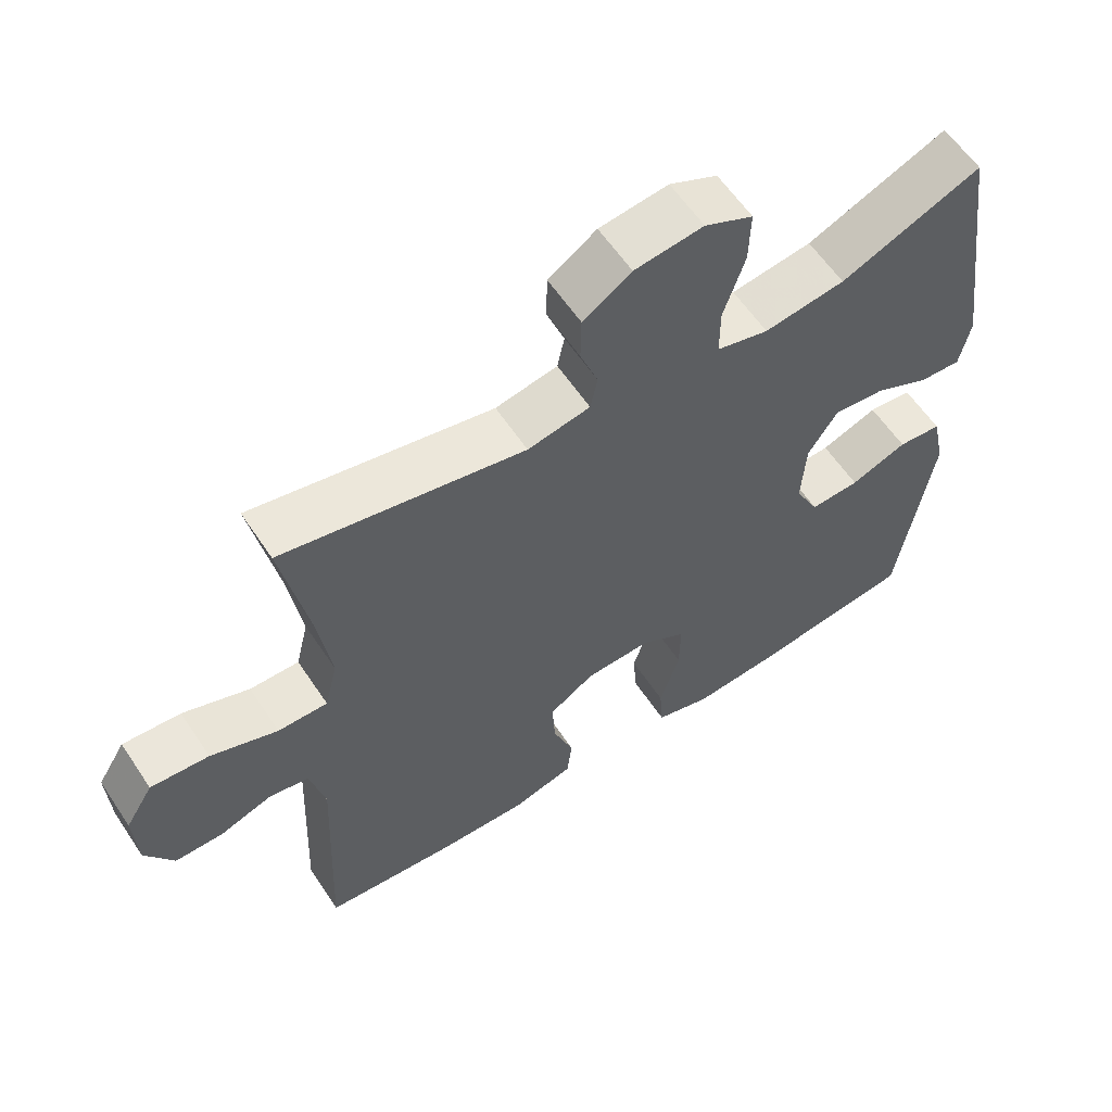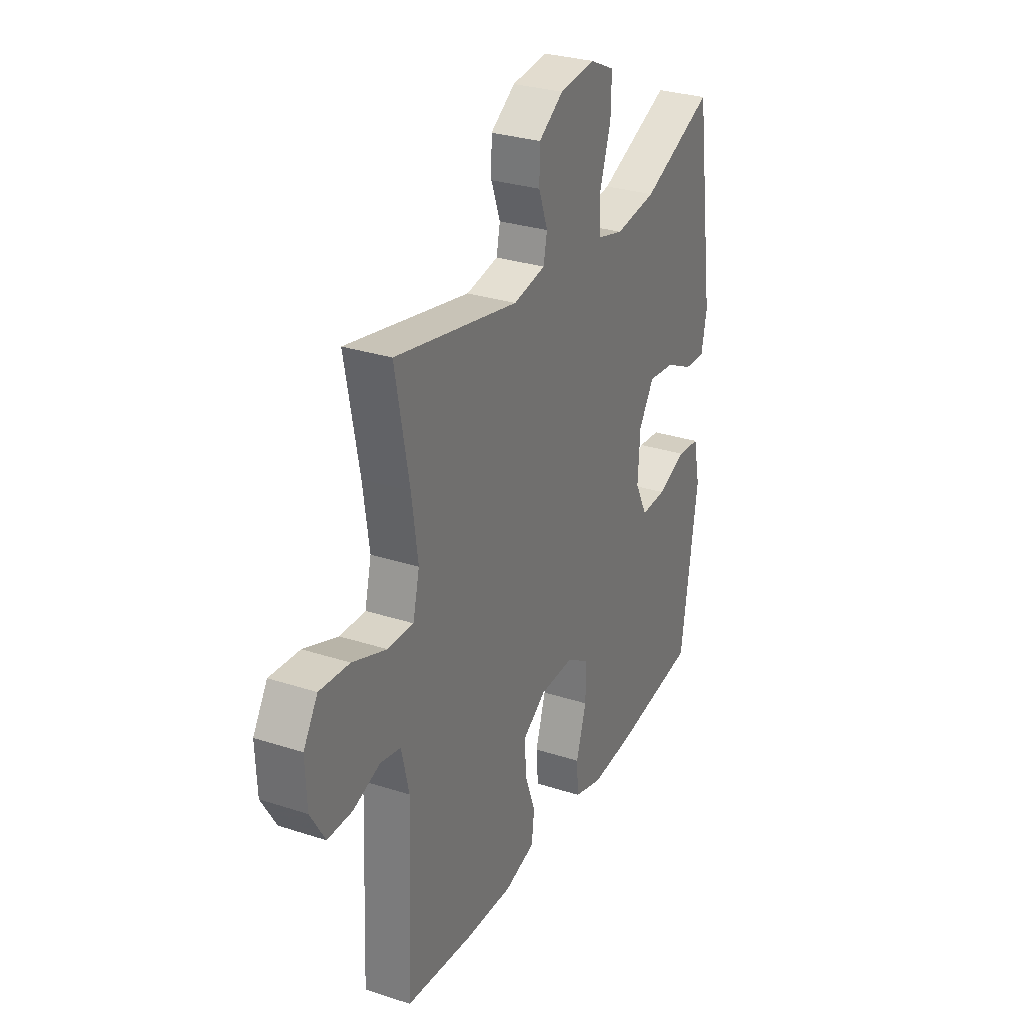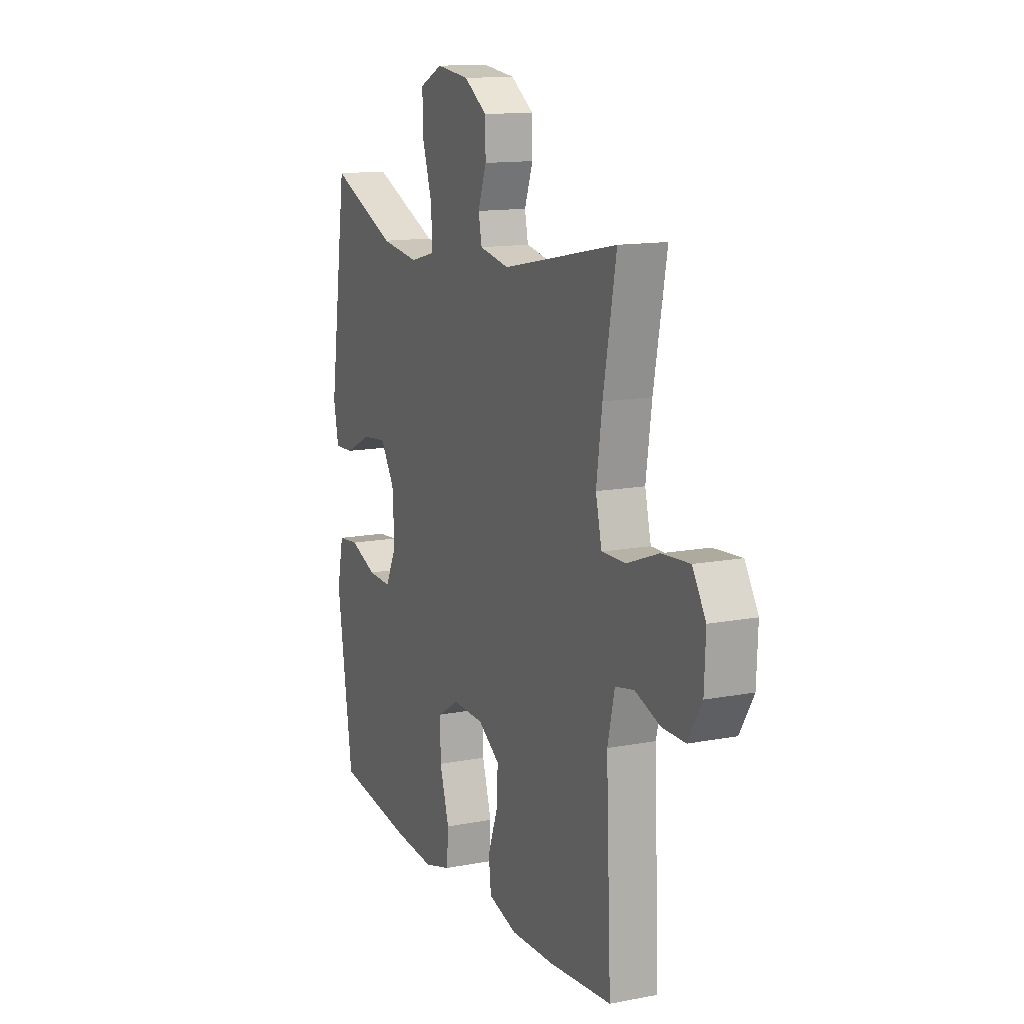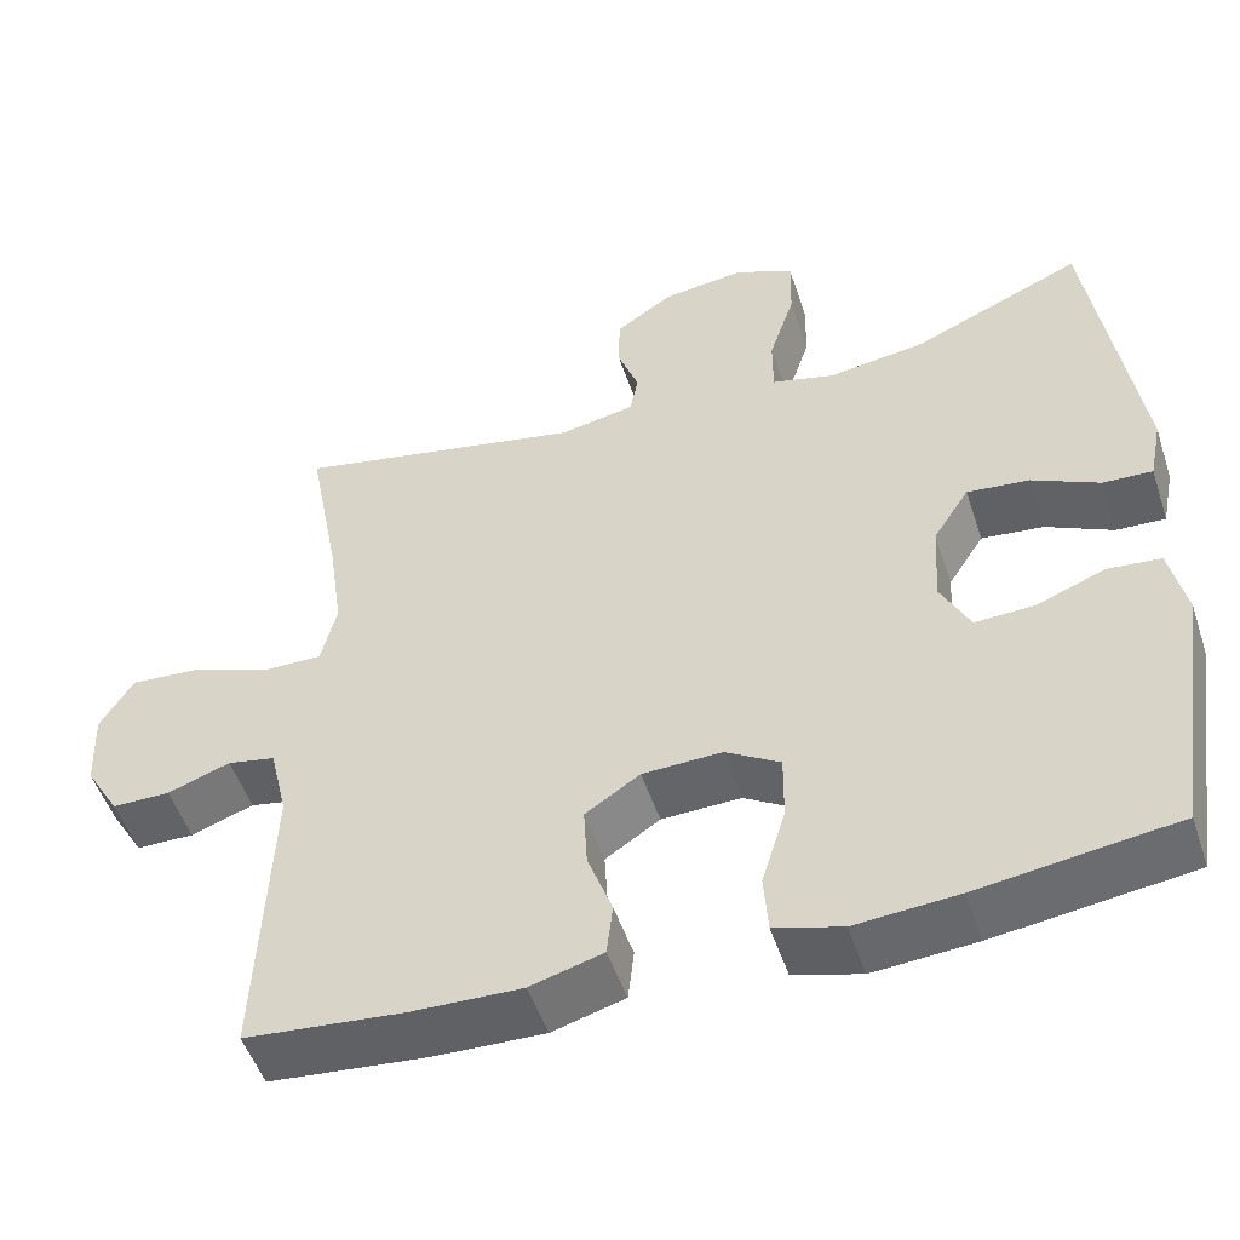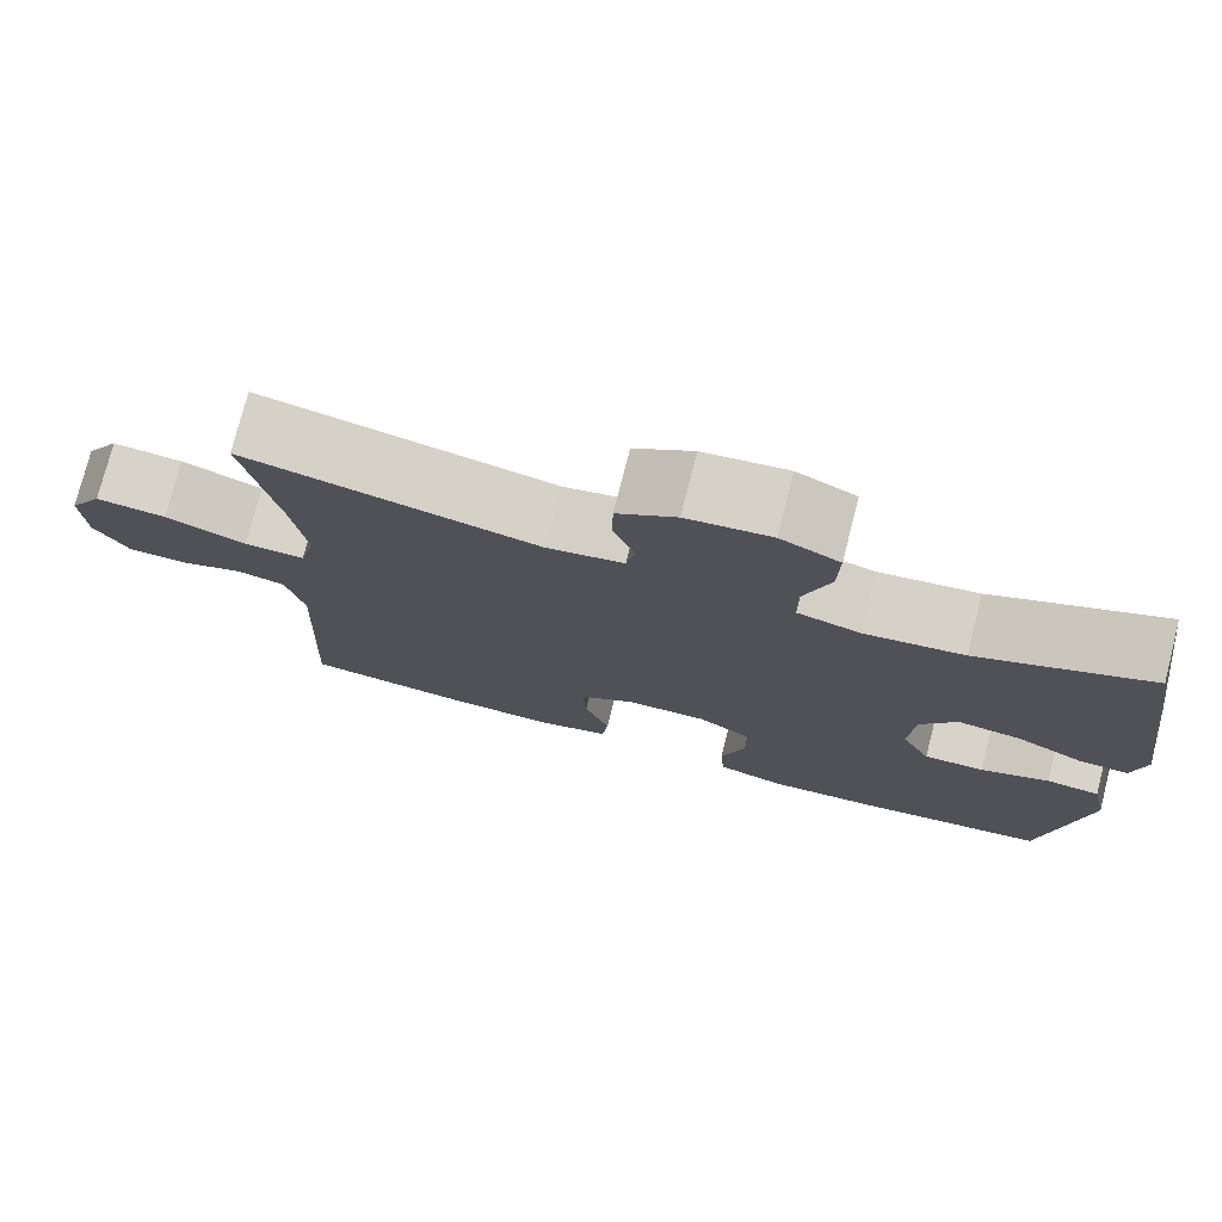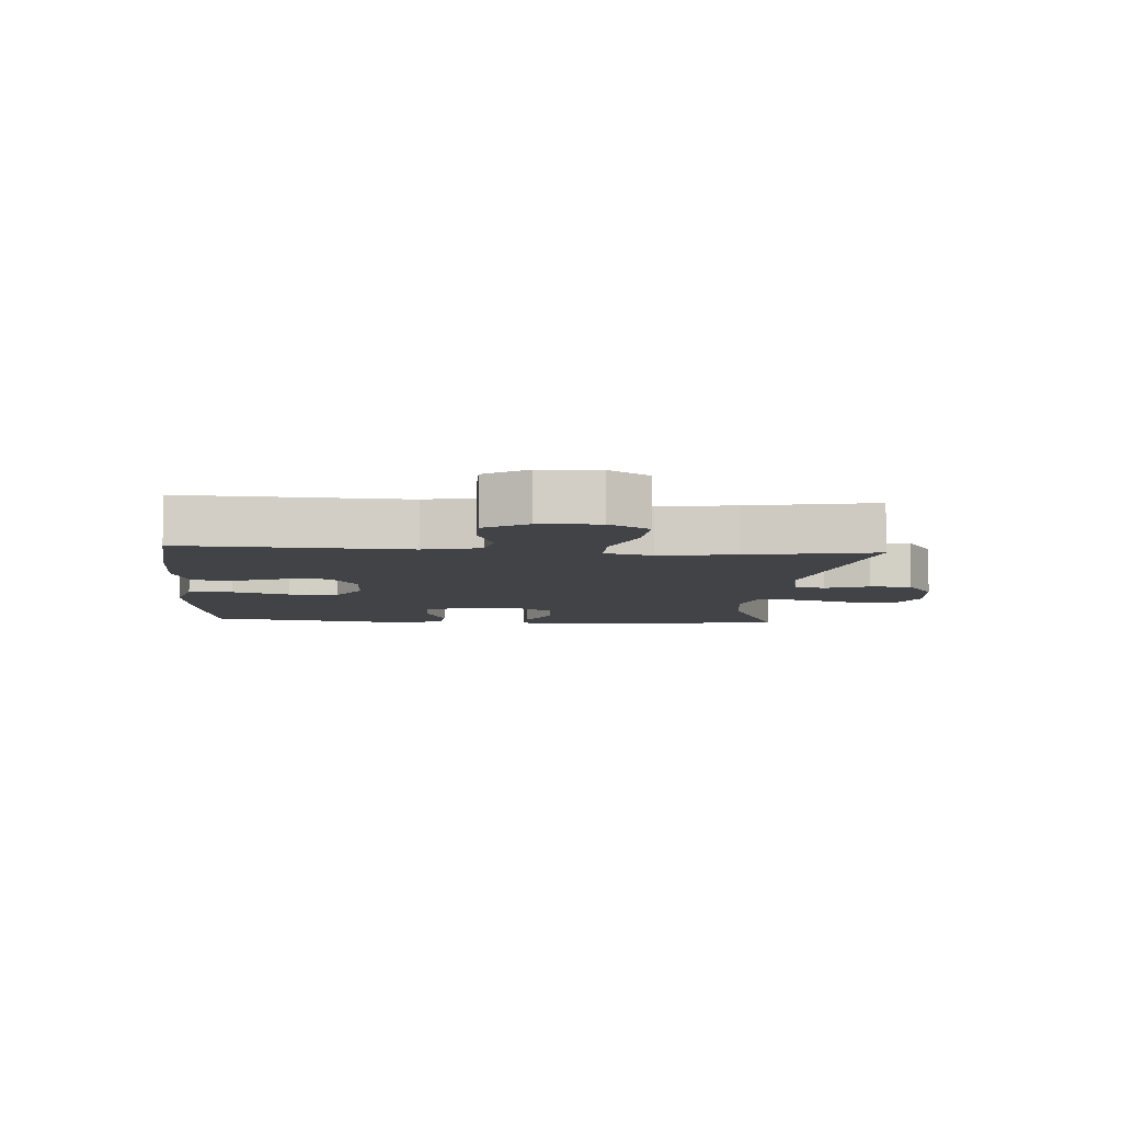
<metadata>
{"format":"obj","ext":"obj","renderer":"f3d","projection":"perspective","resolution":1024,"background":"white","views":[{"elev":59.7,"azim":-33.5,"up":"+Z"},{"elev":29.5,"azim":-64.4,"up":"+Z"},{"elev":13.3,"azim":-113.5,"up":"+Z"},{"elev":-50.9,"azim":18.2,"up":"+Z"},{"elev":76.2,"azim":14.3,"up":"+Z"},{"elev":-7.2,"azim":-94.2,"up":"+Y"}]}
</metadata>
<code>
v -0.5 0.07 -0.5
v -0.485 0.07 -0.151
v -0.506 0.07 -0.062
v -0.562 0.07 -0.051
v -0.636 0.07 -0.077
v -0.704 0.07 -0.077
v -0.744 0.07 -0.01
v -0.748 0.07 0.084
v -0.709 0.07 0.147
v -0.627 0.07 0.141
v -0.533 0.07 0.106
v -0.463 0.07 0.105
v -0.445 0.07 0.18
v -0.462 0.07 0.299
v -0.5 0.07 0.5
v -0.16 0.07 0.431
v -0.072 0.07 0.448
v -0.062 0.07 0.497
v -0.087 0.07 0.565
v -0.086 0.07 0.631
v -0.018 0.07 0.676
v 0.079 0.07 0.688
v 0.147 0.07 0.656
v 0.145 0.07 0.58
v 0.115 0.07 0.488
v 0.115 0.07 0.418
v 0.188 0.07 0.399
v 0.302 0.07 0.415
v 0.5 0.07 0.5
v 0.554 0.07 0.125
v 0.539 0.07 0.051
v 0.481 0.07 0.054
v 0.403 0.07 0.092
v 0.33 0.07 0.1
v 0.288 0.07 0.035
v 0.282 0.07 -0.063
v 0.316 0.07 -0.13
v 0.386 0.07 -0.127
v 0.466 0.07 -0.096
v 0.528 0.07 -0.102
v 0.547 0.07 -0.191
v 0.5 0.07 -0.5
v 0.27 0.07 -0.531
v 0.15 0.07 -0.54
v 0.071 0.07 -0.517
v 0.066 0.07 -0.448
v 0.094 0.07 -0.357
v 0.095 0.07 -0.279
v 0.031 0.07 -0.24
v -0.062 0.07 -0.243
v -0.126 0.07 -0.285
v -0.122 0.07 -0.357
v -0.093 0.07 -0.436
v -0.1 0.07 -0.498
v -0.185 0.07 -0.522
v -0.314 0.07 -0.518
v -0.5 0 -0.5
v -0.485 0 -0.151
v -0.506 0 -0.062
v -0.562 0 -0.051
v -0.636 0 -0.077
v -0.704 0 -0.077
v -0.744 0 -0.01
v -0.748 0 0.084
v -0.709 0 0.147
v -0.627 0 0.141
v -0.533 0 0.106
v -0.463 0 0.105
v -0.445 0 0.18
v -0.462 0 0.299
v -0.5 0 0.5
v -0.16 0 0.431
v -0.072 0 0.448
v -0.062 0 0.497
v -0.087 0 0.565
v -0.086 0 0.631
v -0.018 0 0.676
v 0.079 0 0.688
v 0.147 0 0.656
v 0.145 0 0.58
v 0.115 0 0.488
v 0.115 0 0.418
v 0.188 0 0.399
v 0.302 0 0.415
v 0.5 0 0.5
v 0.554 0 0.125
v 0.539 0 0.051
v 0.481 0 0.054
v 0.403 0 0.092
v 0.33 0 0.1
v 0.288 0 0.035
v 0.282 0 -0.063
v 0.316 0 -0.13
v 0.386 0 -0.127
v 0.466 0 -0.096
v 0.528 0 -0.102
v 0.547 0 -0.191
v 0.5 0 -0.5
v 0.27 0 -0.531
v 0.15 0 -0.54
v 0.071 0 -0.517
v 0.066 0 -0.448
v 0.094 0 -0.357
v 0.095 0 -0.279
v 0.031 0 -0.24
v -0.062 0 -0.243
v -0.126 0 -0.285
v -0.122 0 -0.357
v -0.093 0 -0.436
v -0.1 0 -0.498
v -0.185 0 -0.522
v -0.314 0 -0.518
f 55 56 1 2
f 52 53 54 55
f 51 52 55 2
f 50 51 2 3
f 49 50 3
f 44 45 46 47
f 44 47 48
f 43 44 48
f 42 43 48
f 41 42 48 49
f 38 39 40 41
f 37 38 41 49
f 30 31 32 33
f 28 29 30 33
f 27 28 33 34
f 26 27 34 35
f 22 23 24 25
f 22 25 26
f 21 22 26
f 18 19 20 21
f 17 18 21 26
f 16 17 26 35
f 14 15 16 35
f 8 9 10 11
f 8 11 12
f 7 8 12
f 4 5 6 7
f 3 4 7 12
f 36 37 49 3
f 13 14 35 36
f 12 13 36
f 3 12 36
f 58 57 112 111
f 111 110 109 108
f 58 111 108 107
f 59 58 107 106
f 59 106 105
f 103 102 101 100
f 104 103 100
f 104 100 99
f 104 99 98
f 105 104 98 97
f 97 96 95 94
f 105 97 94 93
f 89 88 87 86
f 89 86 85 84
f 90 89 84 83
f 91 90 83 82
f 81 80 79 78
f 82 81 78
f 82 78 77
f 77 76 75 74
f 82 77 74 73
f 91 82 73 72
f 91 72 71 70
f 67 66 65 64
f 68 67 64
f 68 64 63
f 63 62 61 60
f 68 63 60 59
f 59 105 93 92
f 92 91 70 69
f 92 69 68
f 92 68 59
f 1 57 58 2
f 2 58 59 3
f 3 59 60 4
f 4 60 61 5
f 5 61 62 6
f 6 62 63 7
f 7 63 64 8
f 8 64 65 9
f 9 65 66 10
f 10 66 67 11
f 11 67 68 12
f 12 68 69 13
f 13 69 70 14
f 14 70 71 15
f 15 71 72 16
f 16 72 73 17
f 17 73 74 18
f 18 74 75 19
f 19 75 76 20
f 20 76 77 21
f 21 77 78 22
f 22 78 79 23
f 23 79 80 24
f 24 80 81 25
f 25 81 82 26
f 26 82 83 27
f 27 83 84 28
f 28 84 85 29
f 29 85 86 30
f 30 86 87 31
f 31 87 88 32
f 32 88 89 33
f 33 89 90 34
f 34 90 91 35
f 35 91 92 36
f 36 92 93 37
f 37 93 94 38
f 38 94 95 39
f 39 95 96 40
f 40 96 97 41
f 41 97 98 42
f 42 98 99 43
f 43 99 100 44
f 44 100 101 45
f 45 101 102 46
f 46 102 103 47
f 47 103 104 48
f 48 104 105 49
f 49 105 106 50
f 50 106 107 51
f 51 107 108 52
f 52 108 109 53
f 53 109 110 54
f 54 110 111 55
f 55 111 112 56
f 56 112 57 1

</code>
